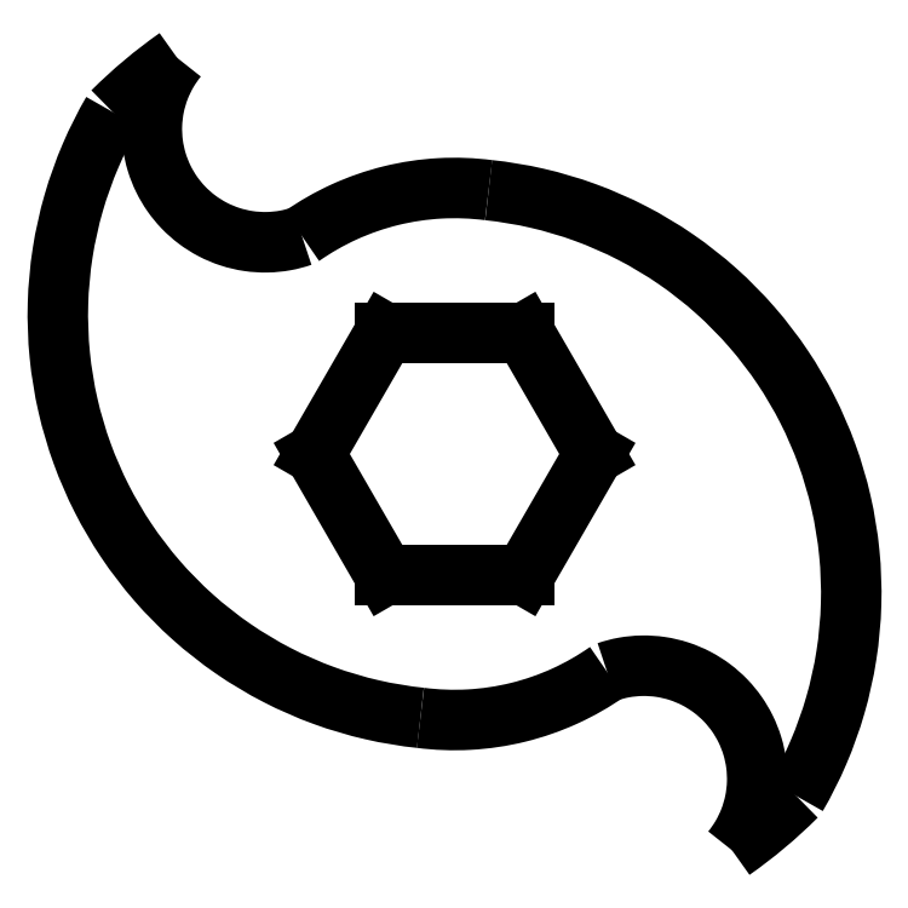
<metadata>
{"format":"dxf","ext":"dxf","renderer":"ezdxf+matplotlib","layout":"modelspace","background":"white","min_lineweight":24,"dpi":150}
</metadata>
<code>
0
SECTION
2
ENTITIES
0
LINE
8
0
10
232.7
20
298.6
30
0
11
241.3
21
283.6
31
0
0
LINE
8
0
10
241.3
20
283.6
30
0
11
258.7
21
283.6
31
0
0
LINE
8
0
10
258.7
20
283.6
30
0
11
267.3
21
298.6
31
0
0
LINE
8
0
10
267.3
20
298.6
30
0
11
258.7
21
313.6
31
0
0
LINE
8
0
10
258.7
20
313.6
30
0
11
241.3
21
313.6
31
0
0
LINE
8
0
10
241.3
20
313.6
30
0
11
232.7
21
298.6
31
0
0
SPLINE
8
0
210
0
220
0
230
1
70
     8
71
     3
72
    14
73
    10
74
     0
42
1e-09
43
1e-08
40
0
40
0
40
0
40
0
40
0.25
40
0.25
40
0.5
40
0.5
40
0.75
40
0.75
40
1
40
1
40
1
40
1
10
231.1
20
325.6
30
0
10
232.7
20
326.8
30
0
10
234.5
20
327.8
30
0
10
238.2
20
329.5
30
0
10
240.1
20
330.2
30
0
10
244.1
20
331.1
30
0
10
246.2
20
331.5
30
0
10
250.2
20
331.7
30
0
10
252.3
20
331.6
30
0
10
254.2
20
331.3
30
0
0
SPLINE
8
0
210
0
220
0
230
1
70
     8
71
     3
72
     8
73
     4
74
     0
42
1e-09
43
1e-08
40
0
40
0
40
0
40
0
40
1
40
1
40
1
40
1
10
292.4
20
256.2
30
0
10
290
20
253.7
30
0
10
287.3
20
251.5
30
0
10
284.4
20
249.5
30
0
0
SPLINE
8
0
210
0
220
0
230
1
70
     8
71
     3
72
    38
73
    34
74
     0
42
1e-09
43
1e-08
40
0
40
0
40
0
40
0
40
0.0625
40
0.0625
40
0.125
40
0.125
40
0.1875
40
0.1875
40
0.25
40
0.25
40
0.3125
40
0.3125
40
0.375
40
0.375
40
0.4375
40
0.4375
40
0.5
40
0.5
40
0.5625
40
0.5625
40
0.625
40
0.625
40
0.6875
40
0.6875
40
0.75
40
0.75
40
0.8125
40
0.8125
40
0.875
40
0.875
40
0.9375
40
0.9375
40
1
40
1
40
1
40
1
10
268.9
20
271.6
30
0
10
269.6
20
271.8
30
0
10
270.3
20
272
30
0
10
271.7
20
272.3
30
0
10
272.5
20
272.3
30
0
10
274
20
272.4
30
0
10
274.8
20
272.3
30
0
10
276.3
20
272.1
30
0
10
277.1
20
271.9
30
0
10
278.6
20
271.4
30
0
10
279.3
20
271.1
30
0
10
280.7
20
270.4
30
0
10
281.3
20
270
30
0
10
282.6
20
269.1
30
0
10
283.1
20
268.6
30
0
10
284.1
20
267.5
30
0
10
284.6
20
266.9
30
0
10
285.4
20
265.8
30
0
10
285.8
20
265.2
30
0
10
286.4
20
263.8
30
0
10
286.7
20
263.1
30
0
10
287.2
20
261.7
30
0
10
287.3
20
260.9
30
0
10
287.5
20
259.4
30
0
10
287.6
20
258.6
30
0
10
287.5
20
257
30
0
10
287.4
20
256.2
30
0
10
287.1
20
254.7
30
0
10
286.9
20
254
30
0
10
286.3
20
252.6
30
0
10
286
20
251.9
30
0
10
285.3
20
250.6
30
0
10
284.9
20
250
30
0
10
284.4
20
249.5
30
0
0
SPLINE
8
0
210
0
220
0
230
1
70
     8
71
     3
72
    14
73
    10
74
     0
42
1e-09
43
1e-08
40
0
40
0
40
0
40
0
40
0.25
40
0.25
40
0.5
40
0.5
40
0.75
40
0.75
40
1
40
1
40
1
40
1
10
268.9
20
271.6
30
0
10
267.3
20
270.4
30
0
10
265.5
20
269.4
30
0
10
261.8
20
267.7
30
0
10
259.9
20
267.1
30
0
10
255.9
20
266.1
30
0
10
253.8
20
265.8
30
0
10
249.8
20
265.5
30
0
10
247.7
20
265.6
30
0
10
245.8
20
265.9
30
0
0
SPLINE
8
0
210
0
220
0
230
1
70
     8
71
     3
72
    38
73
    34
74
     0
42
1e-09
43
1e-08
40
0
40
0
40
0
40
0
40
0.0625
40
0.0625
40
0.125
40
0.125
40
0.1875
40
0.1875
40
0.25
40
0.25
40
0.3125
40
0.3125
40
0.375
40
0.375
40
0.4375
40
0.4375
40
0.5
40
0.5
40
0.5625
40
0.5625
40
0.625
40
0.625
40
0.6875
40
0.6875
40
0.75
40
0.75
40
0.8125
40
0.8125
40
0.875
40
0.875
40
0.9375
40
0.9375
40
1
40
1
40
1
40
1
10
245.8
20
265.9
30
0
10
243.8
20
266.1
30
0
10
241.8
20
266.4
30
0
10
237.8
20
267.3
30
0
10
235.8
20
267.9
30
0
10
231.8
20
269.4
30
0
10
229.9
20
270.2
30
0
10
226.1
20
272.2
30
0
10
224.3
20
273.2
30
0
10
220.8
20
275.7
30
0
10
219.1
20
277
30
0
10
216
20
279.8
30
0
10
214.5
20
281.3
30
0
10
211.7
20
284.5
30
0
10
210.5
20
286.1
30
0
10
208.2
20
289.5
30
0
10
207.1
20
291.3
30
0
10
205.3
20
294.9
30
0
10
204.5
20
296.7
30
0
10
203.1
20
300.6
30
0
10
202.5
20
302.6
30
0
10
201.6
20
306.7
30
0
10
201.2
20
308.8
30
0
10
200.8
20
313
30
0
10
200.7
20
315.1
30
0
10
200.9
20
319.4
30
0
10
201.1
20
321.5
30
0
10
201.7
20
325.7
30
0
10
202.2
20
327.7
30
0
10
203.3
20
331.8
30
0
10
204
20
333.7
30
0
10
205.7
20
337.5
30
0
10
206.6
20
339.3
30
0
10
207.6
20
341
30
0
0
SPLINE
8
0
210
0
220
0
230
1
70
     8
71
     3
72
     8
73
     4
74
     0
42
1e-09
43
1e-08
40
0
40
0
40
0
40
0
40
1
40
1
40
1
40
1
10
207.6
20
341
30
0
10
210
20
343.5
30
0
10
212.7
20
345.8
30
0
10
215.6
20
347.8
30
0
0
SPLINE
8
0
210
0
220
0
230
1
70
     8
71
     3
72
    38
73
    34
74
     0
42
1e-09
43
1e-08
40
0
40
0
40
0
40
0
40
0.0625
40
0.0625
40
0.125
40
0.125
40
0.1875
40
0.1875
40
0.25
40
0.25
40
0.3125
40
0.3125
40
0.375
40
0.375
40
0.4375
40
0.4375
40
0.5
40
0.5
40
0.5625
40
0.5625
40
0.625
40
0.625
40
0.6875
40
0.6875
40
0.75
40
0.75
40
0.8125
40
0.8125
40
0.875
40
0.875
40
0.9375
40
0.9375
40
1
40
1
40
1
40
1
10
231.1
20
325.6
30
0
10
230.4
20
325.4
30
0
10
229.7
20
325.2
30
0
10
228.3
20
325
30
0
10
227.5
20
324.9
30
0
10
226
20
324.9
30
0
10
225.2
20
324.9
30
0
10
223.7
20
325.1
30
0
10
222.9
20
325.3
30
0
10
221.4
20
325.8
30
0
10
220.7
20
326.1
30
0
10
219.3
20
326.8
30
0
10
218.7
20
327.2
30
0
10
217.4
20
328.2
30
0
10
216.9
20
328.7
30
0
10
215.9
20
329.7
30
0
10
215.4
20
330.3
30
0
10
214.6
20
331.4
30
0
10
214.2
20
332.1
30
0
10
213.6
20
333.4
30
0
10
213.3
20
334.1
30
0
10
212.8
20
335.5
30
0
10
212.7
20
336.3
30
0
10
212.5
20
337.8
30
0
10
212.4
20
338.6
30
0
10
212.5
20
340.2
30
0
10
212.6
20
341
30
0
10
212.9
20
342.5
30
0
10
213.1
20
343.2
30
0
10
213.7
20
344.7
30
0
10
214
20
345.3
30
0
10
214.7
20
346.6
30
0
10
215.1
20
347.2
30
0
10
215.6
20
347.8
30
0
0
SPLINE
8
0
210
0
220
0
230
1
70
     8
71
     3
72
    38
73
    34
74
     0
42
1e-09
43
1e-08
40
0
40
0
40
0
40
0
40
0.0625
40
0.0625
40
0.125
40
0.125
40
0.1875
40
0.1875
40
0.25
40
0.25
40
0.3125
40
0.3125
40
0.375
40
0.375
40
0.4375
40
0.4375
40
0.5
40
0.5
40
0.5625
40
0.5625
40
0.625
40
0.625
40
0.6875
40
0.6875
40
0.75
40
0.75
40
0.8125
40
0.8125
40
0.875
40
0.875
40
0.9375
40
0.9375
40
1
40
1
40
1
40
1
10
254.2
20
331.3
30
0
10
256.2
20
331.1
30
0
10
258.2
20
330.8
30
0
10
262.2
20
329.9
30
0
10
264.2
20
329.3
30
0
10
268.2
20
327.9
30
0
10
270.1
20
327
30
0
10
273.9
20
325.1
30
0
10
275.7
20
324
30
0
10
279.2
20
321.6
30
0
10
280.9
20
320.2
30
0
10
284
20
317.4
30
0
10
285.5
20
315.9
30
0
10
288.3
20
312.7
30
0
10
289.5
20
311.1
30
0
10
291.8
20
307.7
30
0
10
292.9
20
305.9
30
0
10
294.7
20
302.4
30
0
10
295.5
20
300.5
30
0
10
296.9
20
296.6
30
0
10
297.5
20
294.6
30
0
10
298.4
20
290.6
30
0
10
298.8
20
288.5
30
0
10
299.2
20
284.2
30
0
10
299.3
20
282.1
30
0
10
299.1
20
277.9
30
0
10
298.9
20
275.7
30
0
10
298.3
20
271.5
30
0
10
297.8
20
269.5
30
0
10
296.7
20
265.5
30
0
10
296
20
263.5
30
0
10
294.3
20
259.7
30
0
10
293.4
20
257.9
30
0
10
292.4
20
256.2
30
0
0
ENDSEC
0
EOF

</code>
